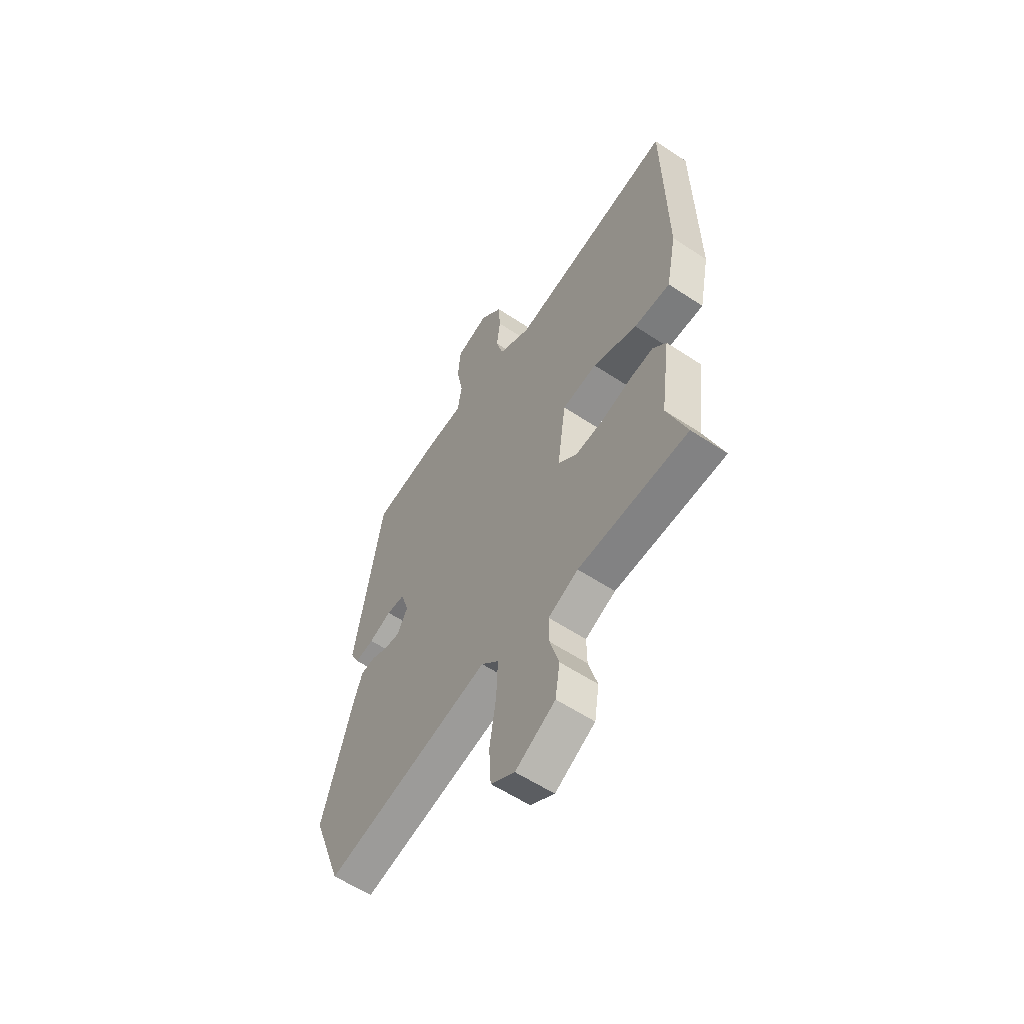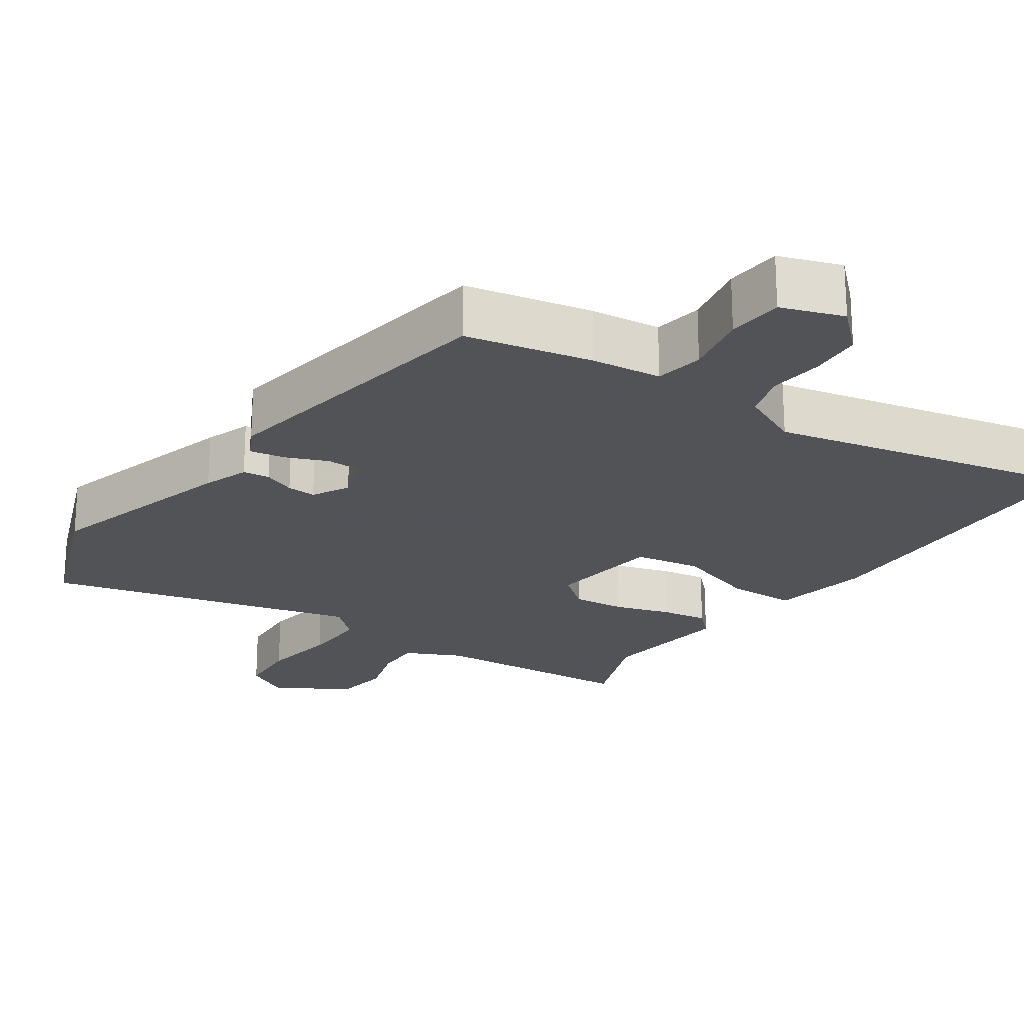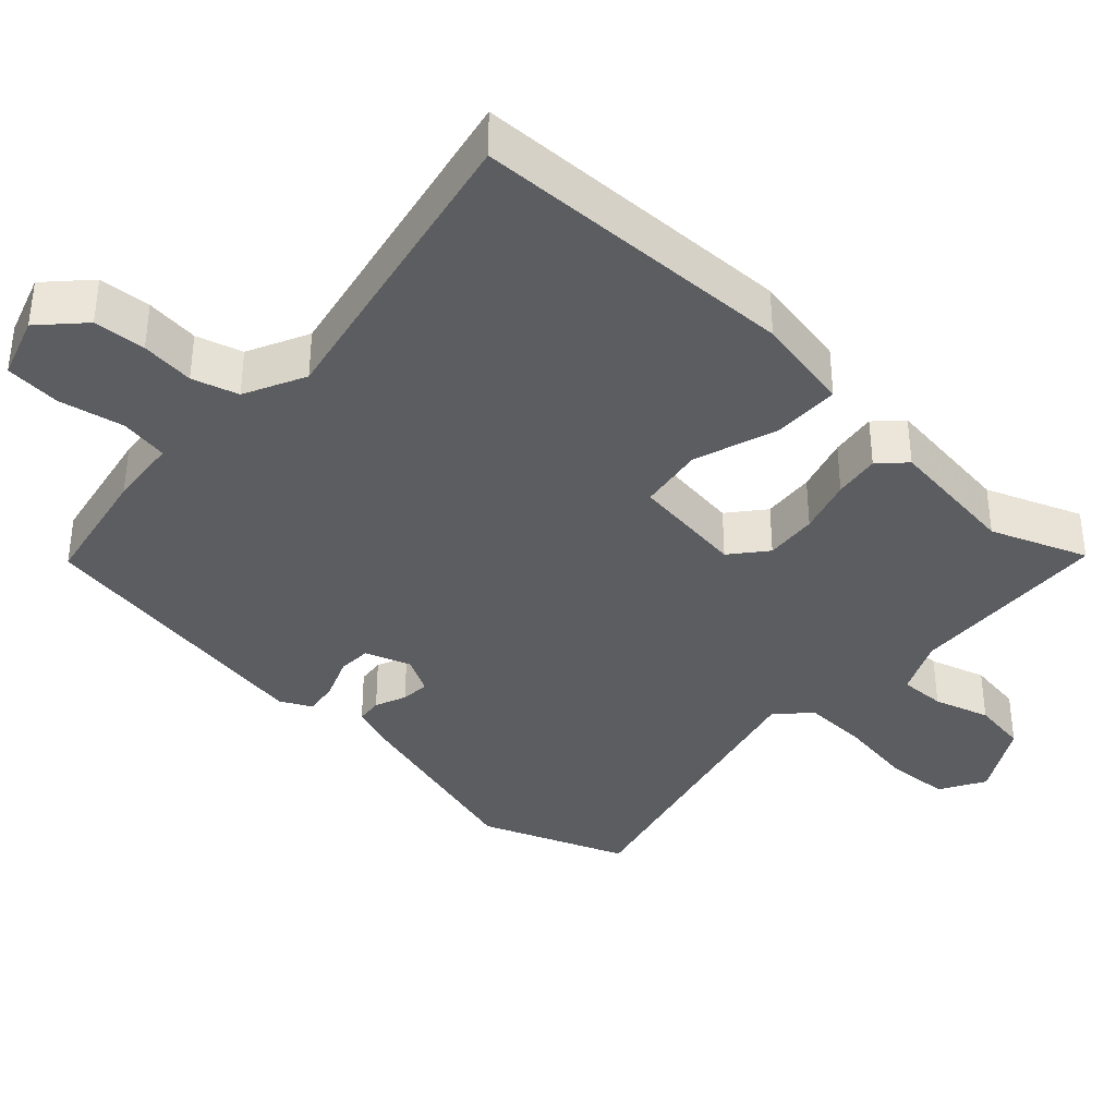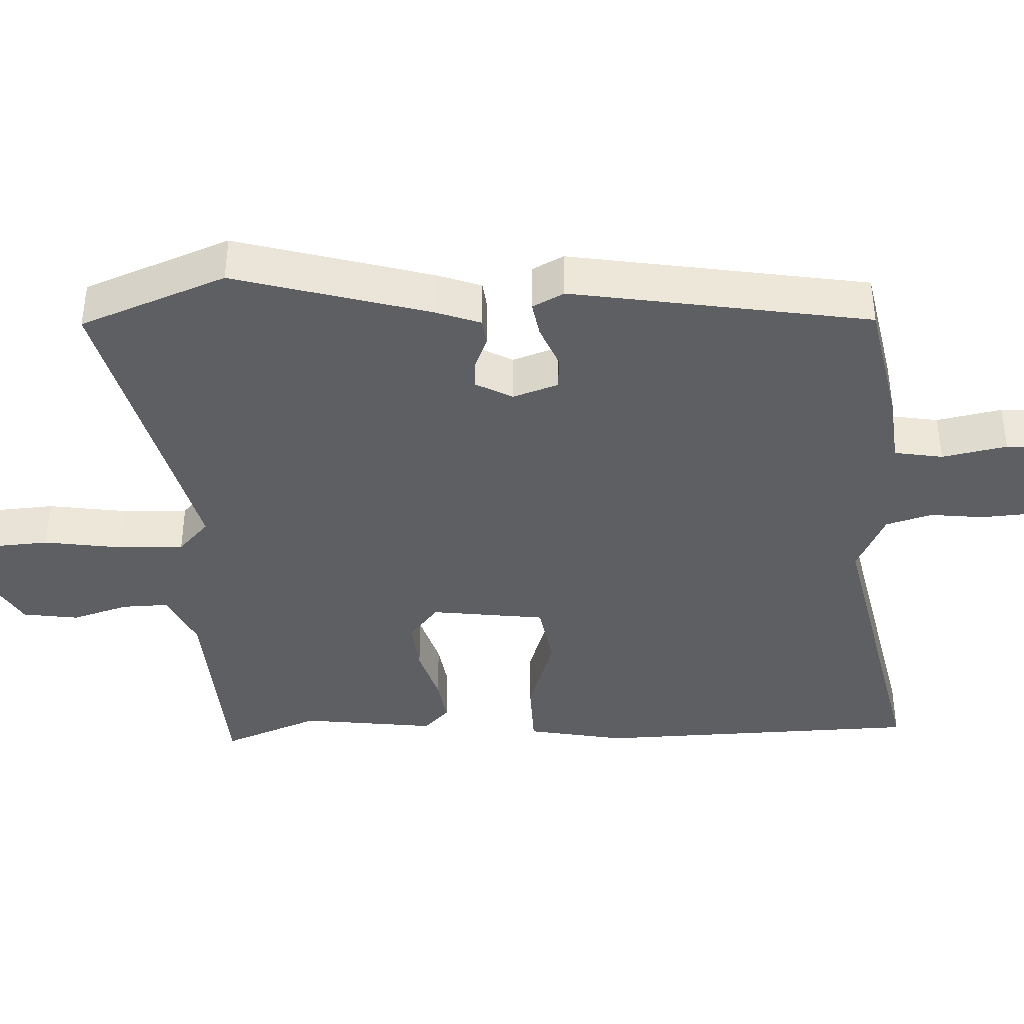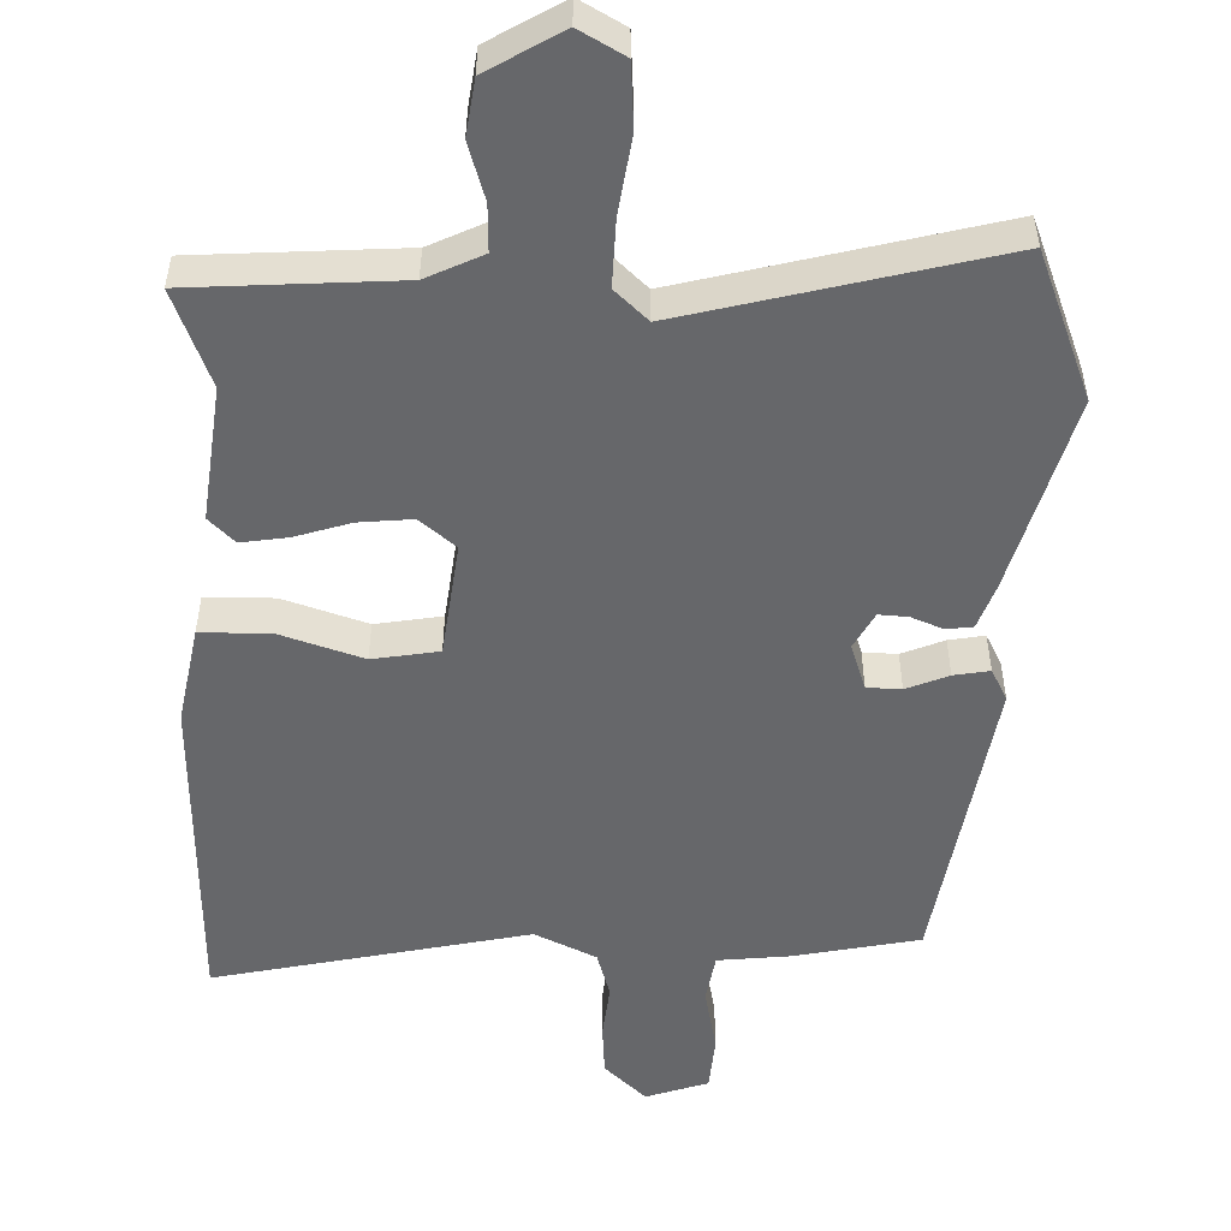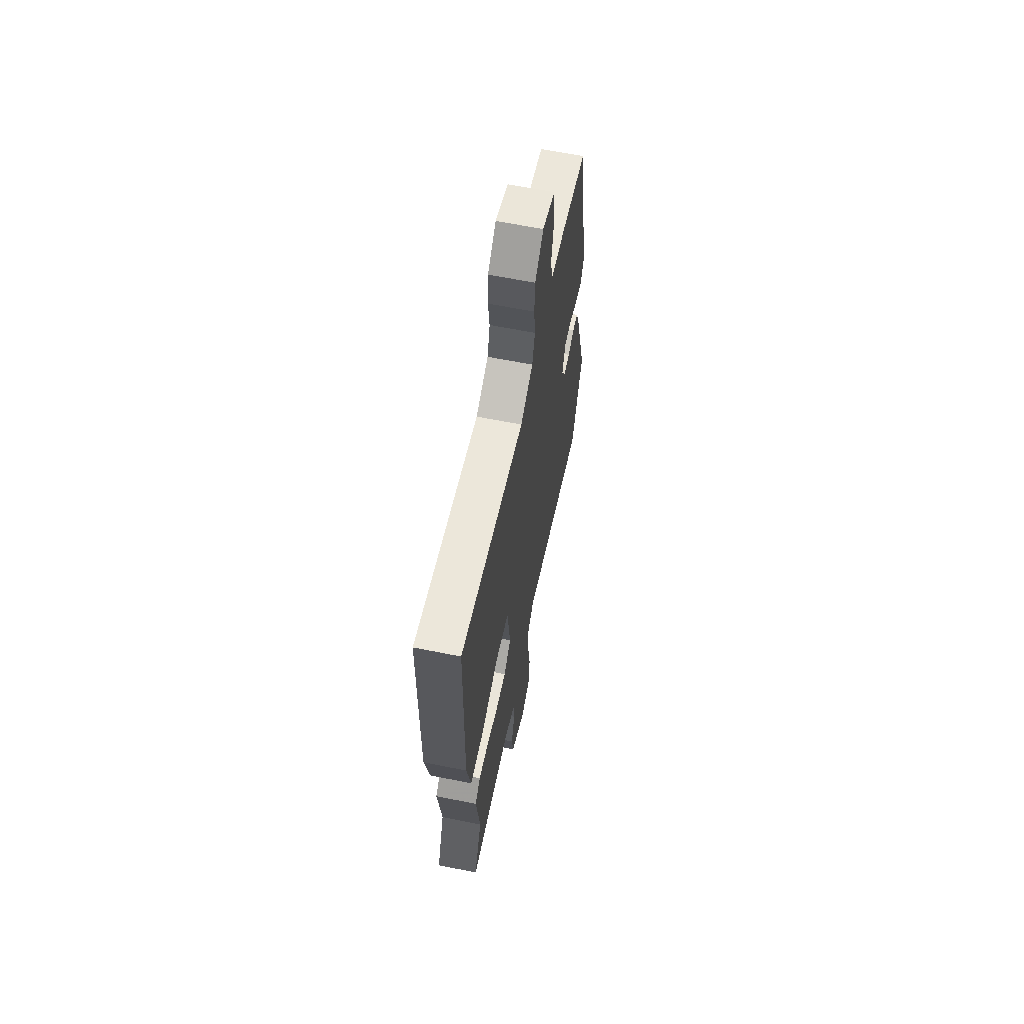
<metadata>
{"format":"obj","ext":"obj","renderer":"f3d","projection":"perspective","resolution":1024,"background":"white","views":[{"elev":-58.1,"azim":55.5,"up":"+Z"},{"elev":-22.5,"azim":-33.8,"up":"+Y"},{"elev":-37.1,"azim":47.5,"up":"+Y"},{"elev":-40.0,"azim":-86.9,"up":"+Y"},{"elev":-52.2,"azim":179.1,"up":"+Y"},{"elev":63.2,"azim":101.5,"up":"+Z"}]}
</metadata>
<code>
v -0.419 0.07 0.473
v -0.245 0.07 0.506
v -0.148 0.07 0.515
v -0.136 0.07 0.582
v -0.153 0.07 0.672
v -0.146 0.07 0.749
v -0.06 0.07 0.777
v -0.003 0.07 0.722
v 0.001 0.07 0.65
v -0.008 0.07 0.576
v 0.01 0.07 0.512
v 0.094 0.07 0.471
v 0.525 0.07 0.558
v 0.532 0.07 0.108
v 0.505 0.07 -0.027
v 0.411 0.07 -0.028
v 0.296 0.07 0.011
v 0.205 0.07 -0.003
v 0.183 0.07 -0.161
v 0.232 0.07 -0.202
v 0.305 0.07 -0.196
v 0.382 0.07 -0.173
v 0.446 0.07 -0.164
v 0.481 0.07 -0.199
v 0.456 0.07 -0.384
v 0.506 0.07 -0.517
v 0.221 0.07 -0.532
v 0.143 0.07 -0.568
v 0.144 0.07 -0.632
v 0.167 0.07 -0.71
v 0.155 0.07 -0.787
v 0.052 0.07 -0.846
v -0.01 0.07 -0.81
v -0.015 0.07 -0.722
v 0.002 0.07 -0.615
v 0.006 0.07 -0.524
v -0.039 0.07 -0.481
v -0.468 0.07 -0.585
v -0.544 0.07 -0.382
v -0.465 0.07 -0.113
v -0.442 0.07 -0.051
v -0.405 0.07 -0.047
v -0.362 0.07 -0.065
v -0.322 0.07 -0.068
v -0.294 0.07 -0.018
v -0.315 0.07 0.046
v -0.362 0.07 0.048
v -0.42 0.07 0.025
v -0.469 0.07 0.017
v -0.491 0.07 0.061
v -0.419 0 0.473
v -0.245 0 0.506
v -0.148 0 0.515
v -0.136 0 0.582
v -0.153 0 0.672
v -0.146 0 0.749
v -0.06 0 0.777
v -0.003 0 0.722
v 0.001 0 0.65
v -0.008 0 0.576
v 0.01 0 0.512
v 0.094 0 0.471
v 0.525 0 0.558
v 0.532 0 0.108
v 0.505 0 -0.027
v 0.411 0 -0.028
v 0.296 0 0.011
v 0.205 0 -0.003
v 0.183 0 -0.161
v 0.232 0 -0.202
v 0.305 0 -0.196
v 0.382 0 -0.173
v 0.446 0 -0.164
v 0.481 0 -0.199
v 0.456 0 -0.384
v 0.506 0 -0.517
v 0.221 0 -0.532
v 0.143 0 -0.568
v 0.144 0 -0.632
v 0.167 0 -0.71
v 0.155 0 -0.787
v 0.052 0 -0.846
v -0.01 0 -0.81
v -0.015 0 -0.722
v 0.002 0 -0.615
v 0.006 0 -0.524
v -0.039 0 -0.481
v -0.468 0 -0.585
v -0.544 0 -0.382
v -0.465 0 -0.113
v -0.442 0 -0.051
v -0.405 0 -0.047
v -0.362 0 -0.065
v -0.322 0 -0.068
v -0.294 0 -0.018
v -0.315 0 0.046
v -0.362 0 0.048
v -0.42 0 0.025
v -0.469 0 0.017
v -0.491 0 0.061
f 47 48 49 50
f 46 47 50 1
f 45 46 1 2
f 40 41 42 43
f 40 43 44
f 37 38 39 40
f 37 40 44
f 36 37 44 45
f 32 33 34 35
f 32 35 36
f 29 30 31 32
f 28 29 32 36
f 27 28 36 45
f 25 26 27 45
f 21 22 23 24
f 20 21 24 25
f 14 15 16 17
f 12 13 14 17
f 11 12 17 18
f 7 8 9 10
f 5 6 7 10
f 4 5 10 11
f 3 4 11 18
f 20 25 45
f 19 20 45
f 18 19 45
f 2 3 18 45
f 100 99 98 97
f 51 100 97 96
f 52 51 96 95
f 93 92 91 90
f 94 93 90
f 90 89 88 87
f 94 90 87
f 95 94 87 86
f 85 84 83 82
f 86 85 82
f 82 81 80 79
f 86 82 79 78
f 95 86 78 77
f 95 77 76 75
f 74 73 72 71
f 75 74 71 70
f 67 66 65 64
f 67 64 63 62
f 68 67 62 61
f 60 59 58 57
f 60 57 56 55
f 61 60 55 54
f 68 61 54 53
f 95 75 70
f 95 70 69
f 95 69 68
f 95 68 53 52
f 1 51 52 2
f 2 52 53 3
f 3 53 54 4
f 4 54 55 5
f 5 55 56 6
f 6 56 57 7
f 7 57 58 8
f 8 58 59 9
f 9 59 60 10
f 10 60 61 11
f 11 61 62 12
f 12 62 63 13
f 13 63 64 14
f 14 64 65 15
f 15 65 66 16
f 16 66 67 17
f 17 67 68 18
f 18 68 69 19
f 19 69 70 20
f 20 70 71 21
f 21 71 72 22
f 22 72 73 23
f 23 73 74 24
f 24 74 75 25
f 25 75 76 26
f 26 76 77 27
f 27 77 78 28
f 28 78 79 29
f 29 79 80 30
f 30 80 81 31
f 31 81 82 32
f 32 82 83 33
f 33 83 84 34
f 34 84 85 35
f 35 85 86 36
f 36 86 87 37
f 37 87 88 38
f 38 88 89 39
f 39 89 90 40
f 40 90 91 41
f 41 91 92 42
f 42 92 93 43
f 43 93 94 44
f 44 94 95 45
f 45 95 96 46
f 46 96 97 47
f 47 97 98 48
f 48 98 99 49
f 49 99 100 50
f 50 100 51 1

</code>
